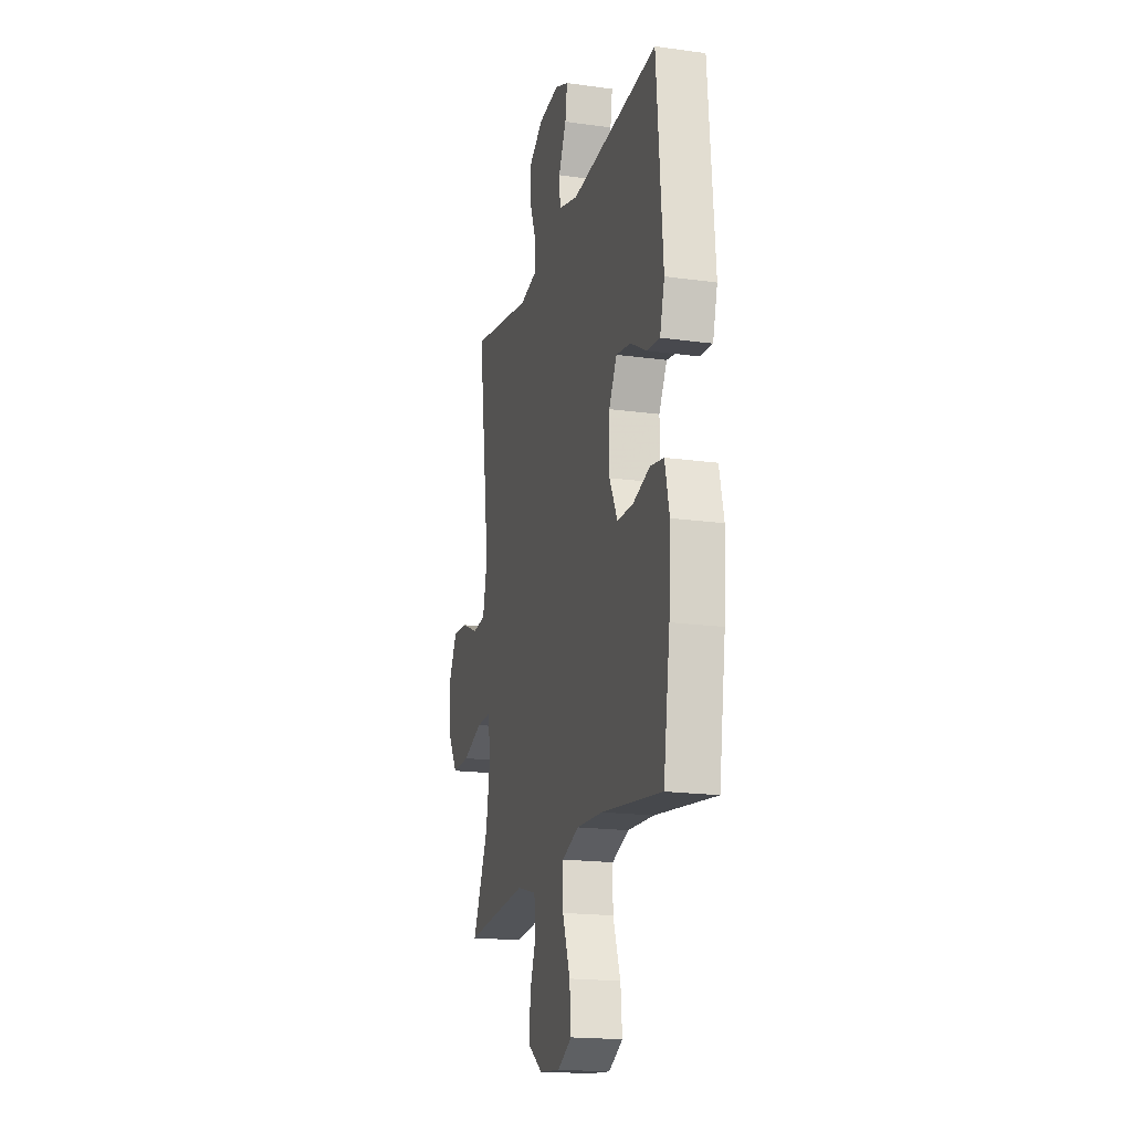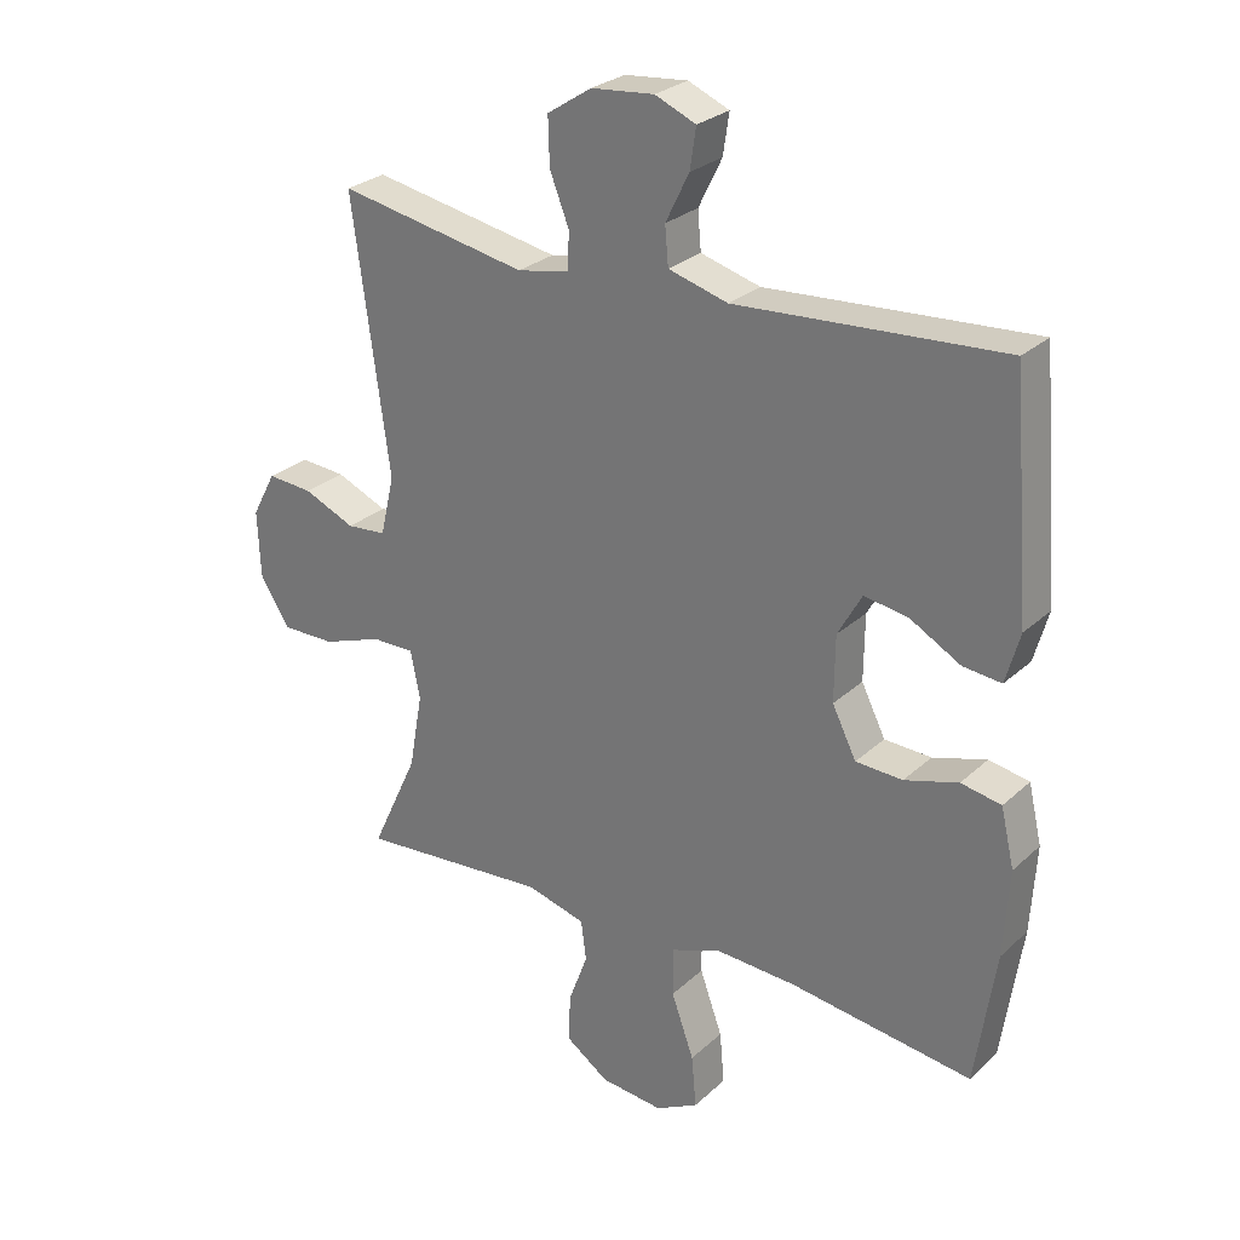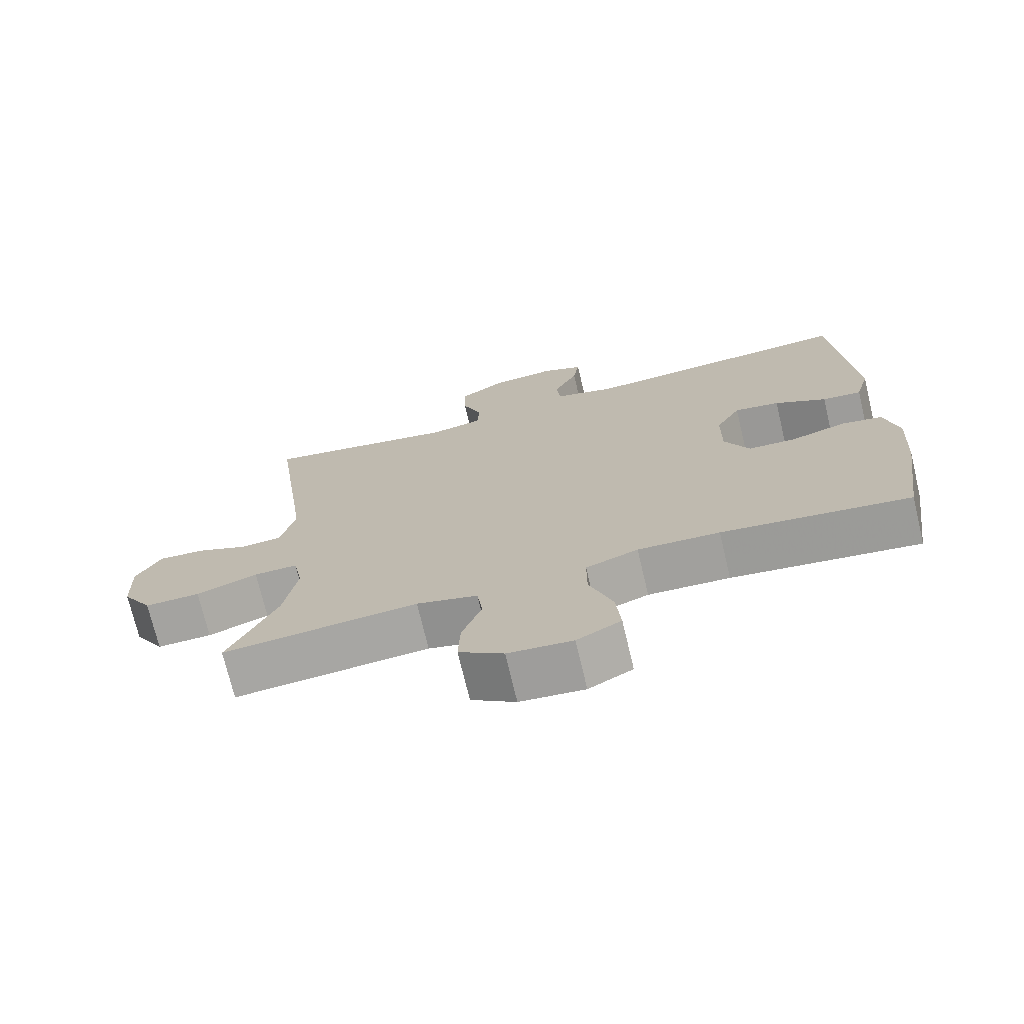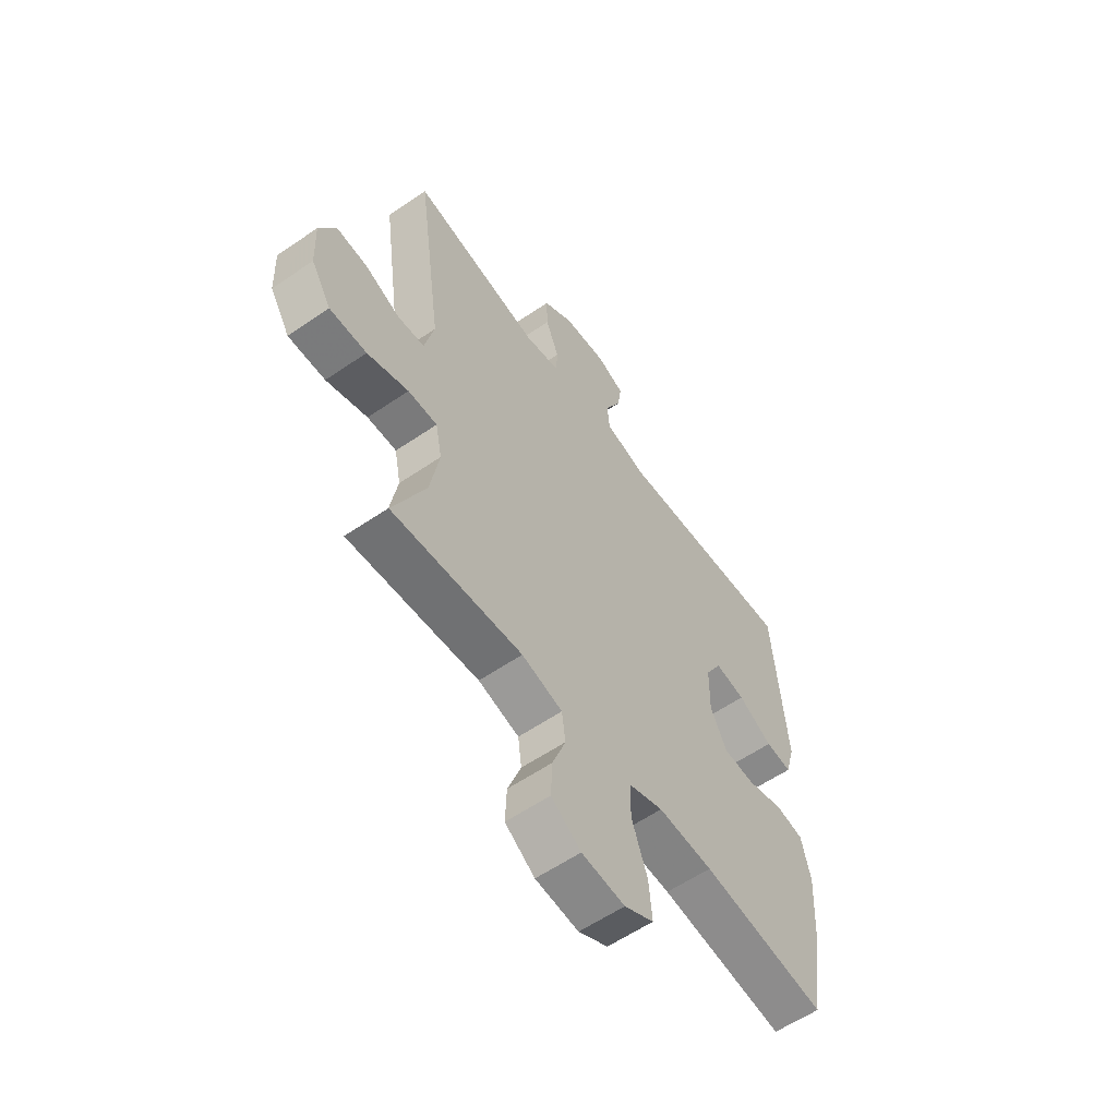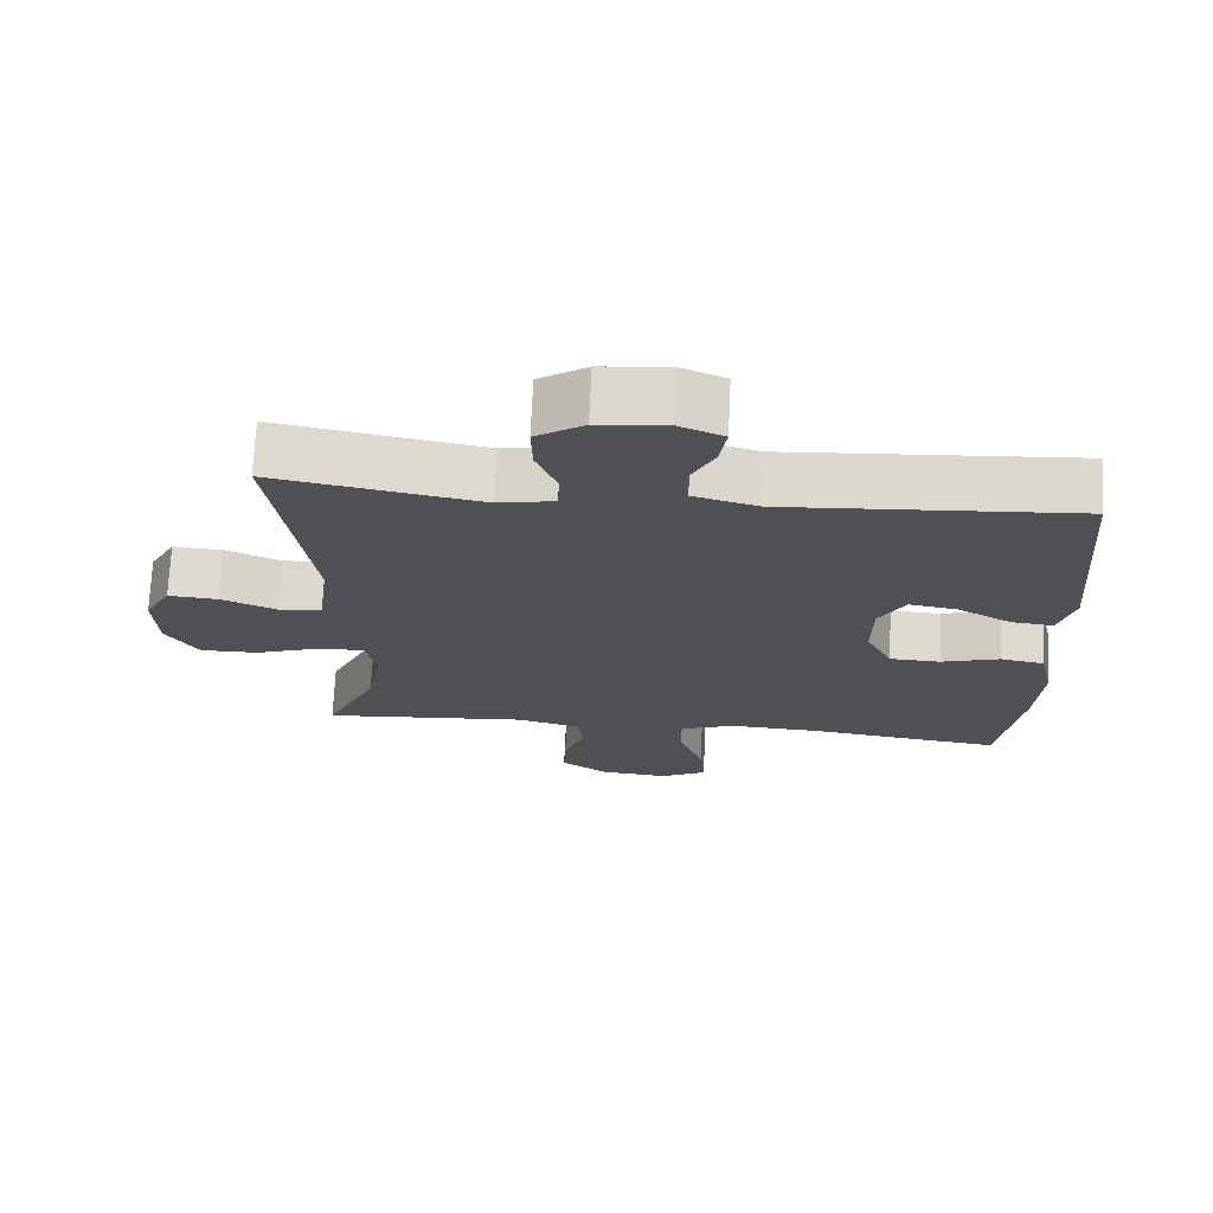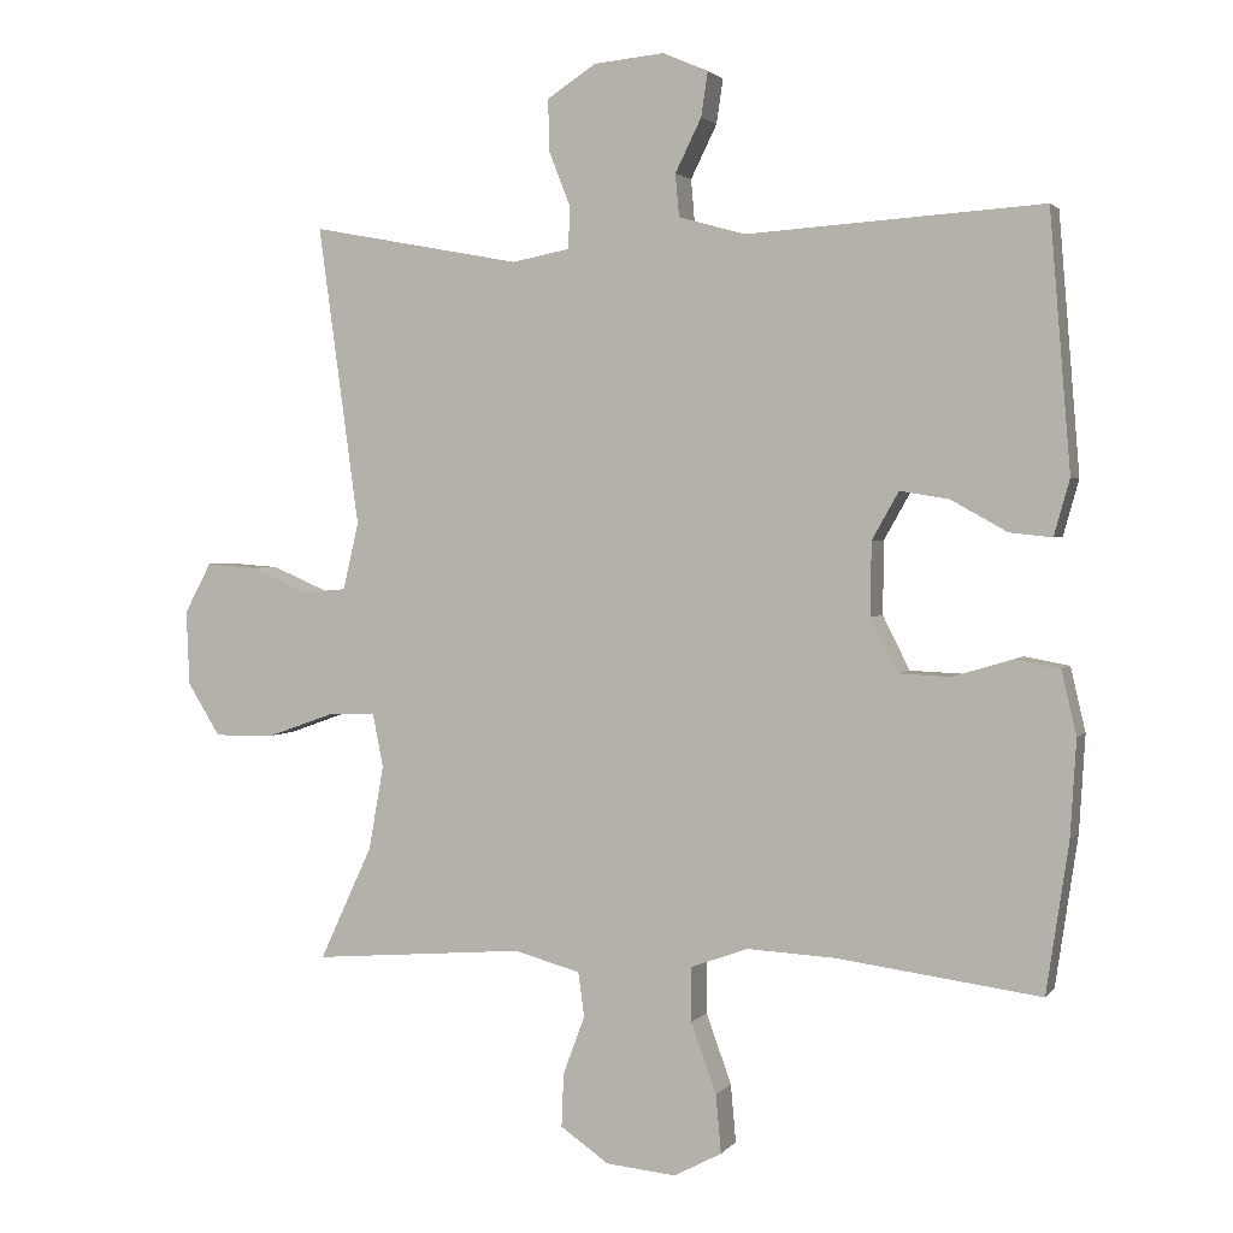
<metadata>
{"format":"obj","ext":"obj","renderer":"f3d","projection":"perspective","resolution":1024,"background":"white","views":[{"elev":-18.5,"azim":-104.9,"up":"+Z"},{"elev":27.2,"azim":-143.9,"up":"+Z"},{"elev":-72.7,"azim":-166.6,"up":"+Z"},{"elev":-58.8,"azim":125.2,"up":"+Z"},{"elev":71.4,"azim":-177.3,"up":"+Z"},{"elev":2.2,"azim":-161.4,"up":"+Z"}]}
</metadata>
<code>
v -0.5 0.07 -0.5
v -0.53 0.07 -0.299
v -0.538 0.07 -0.169
v -0.518 0.07 -0.083
v -0.458 0.07 -0.072
v -0.378 0.07 -0.096
v -0.308 0.07 -0.093
v -0.272 0.07 -0.021
v -0.273 0.07 0.077
v -0.309 0.07 0.141
v -0.375 0.07 0.13
v -0.45 0.07 0.088
v -0.507 0.07 0.082
v -0.528 0.07 0.157
v -0.5 0.07 0.5
v -0.103 0.07 0.474
v -0.014 0.07 0.499
v -0.009 0.07 0.556
v -0.044 0.07 0.627
v -0.053 0.07 0.687
v 0.008 0.07 0.713
v 0.102 0.07 0.704
v 0.168 0.07 0.661
v 0.166 0.07 0.591
v 0.137 0.07 0.517
v 0.14 0.07 0.462
v 0.217 0.07 0.447
v 0.5 0.07 0.5
v 0.445 0.07 0.098
v 0.466 0.07 0.008
v 0.525 0.07 0.003
v 0.602 0.07 0.036
v 0.67 0.07 0.041
v 0.706 0.07 -0.026
v 0.702 0.07 -0.126
v 0.658 0.07 -0.197
v 0.577 0.07 -0.196
v 0.487 0.07 -0.164
v 0.423 0.07 -0.163
v 0.409 0.07 -0.234
v 0.429 0.07 -0.347
v 0.5 0.07 -0.5
v 0.215 0.07 -0.477
v 0.126 0.07 -0.501
v 0.118 0.07 -0.561
v 0.147 0.07 -0.639
v 0.15 0.07 -0.711
v 0.085 0.07 -0.756
v -0.009 0.07 -0.765
v -0.073 0.07 -0.731
v -0.066 0.07 -0.653
v -0.032 0.07 -0.559
v -0.032 0.07 -0.486
v -0.108 0.07 -0.458
v -0.227 0.07 -0.464
v -0.5 0 -0.5
v -0.53 0 -0.299
v -0.538 0 -0.169
v -0.518 0 -0.083
v -0.458 0 -0.072
v -0.378 0 -0.096
v -0.308 0 -0.093
v -0.272 0 -0.021
v -0.273 0 0.077
v -0.309 0 0.141
v -0.375 0 0.13
v -0.45 0 0.088
v -0.507 0 0.082
v -0.528 0 0.157
v -0.5 0 0.5
v -0.103 0 0.474
v -0.014 0 0.499
v -0.009 0 0.556
v -0.044 0 0.627
v -0.053 0 0.687
v 0.008 0 0.713
v 0.102 0 0.704
v 0.168 0 0.661
v 0.166 0 0.591
v 0.137 0 0.517
v 0.14 0 0.462
v 0.217 0 0.447
v 0.5 0 0.5
v 0.445 0 0.098
v 0.466 0 0.008
v 0.525 0 0.003
v 0.602 0 0.036
v 0.67 0 0.041
v 0.706 0 -0.026
v 0.702 0 -0.126
v 0.658 0 -0.197
v 0.577 0 -0.196
v 0.487 0 -0.164
v 0.423 0 -0.163
v 0.409 0 -0.234
v 0.429 0 -0.347
v 0.5 0 -0.5
v 0.215 0 -0.477
v 0.126 0 -0.501
v 0.118 0 -0.561
v 0.147 0 -0.639
v 0.15 0 -0.711
v 0.085 0 -0.756
v -0.009 0 -0.765
v -0.073 0 -0.731
v -0.066 0 -0.653
v -0.032 0 -0.559
v -0.032 0 -0.486
v -0.108 0 -0.458
v -0.227 0 -0.464
f 49 50 51 52
f 49 52 53
f 48 49 53
f 45 46 47 48
f 44 45 48 53
f 43 44 53 54
f 41 42 43
f 40 41 43 54
f 35 36 37 38
f 35 38 39
f 34 35 39
f 31 32 33 34
f 30 31 34 39
f 29 30 39
f 27 28 29
f 26 27 29 39
f 22 23 24 25
f 22 25 26
f 21 22 26
f 18 19 20 21
f 17 18 21 26
f 16 17 26 39
f 11 12 13 14
f 10 11 14 15
f 9 10 15 16
f 3 4 5 6
f 3 6 7
f 55 1 2 3
f 55 3 7
f 54 55 7 8
f 16 39 40 54
f 8 9 16 54
f 107 106 105 104
f 108 107 104
f 108 104 103
f 103 102 101 100
f 108 103 100 99
f 109 108 99 98
f 98 97 96
f 109 98 96 95
f 93 92 91 90
f 94 93 90
f 94 90 89
f 89 88 87 86
f 94 89 86 85
f 94 85 84
f 84 83 82
f 94 84 82 81
f 80 79 78 77
f 81 80 77
f 81 77 76
f 76 75 74 73
f 81 76 73 72
f 94 81 72 71
f 69 68 67 66
f 70 69 66 65
f 71 70 65 64
f 61 60 59 58
f 62 61 58
f 58 57 56 110
f 62 58 110
f 63 62 110 109
f 109 95 94 71
f 109 71 64 63
f 1 56 57 2
f 2 57 58 3
f 3 58 59 4
f 4 59 60 5
f 5 60 61 6
f 6 61 62 7
f 7 62 63 8
f 8 63 64 9
f 9 64 65 10
f 10 65 66 11
f 11 66 67 12
f 12 67 68 13
f 13 68 69 14
f 14 69 70 15
f 15 70 71 16
f 16 71 72 17
f 17 72 73 18
f 18 73 74 19
f 19 74 75 20
f 20 75 76 21
f 21 76 77 22
f 22 77 78 23
f 23 78 79 24
f 24 79 80 25
f 25 80 81 26
f 26 81 82 27
f 27 82 83 28
f 28 83 84 29
f 29 84 85 30
f 30 85 86 31
f 31 86 87 32
f 32 87 88 33
f 33 88 89 34
f 34 89 90 35
f 35 90 91 36
f 36 91 92 37
f 37 92 93 38
f 38 93 94 39
f 39 94 95 40
f 40 95 96 41
f 41 96 97 42
f 42 97 98 43
f 43 98 99 44
f 44 99 100 45
f 45 100 101 46
f 46 101 102 47
f 47 102 103 48
f 48 103 104 49
f 49 104 105 50
f 50 105 106 51
f 51 106 107 52
f 52 107 108 53
f 53 108 109 54
f 54 109 110 55
f 55 110 56 1

</code>
